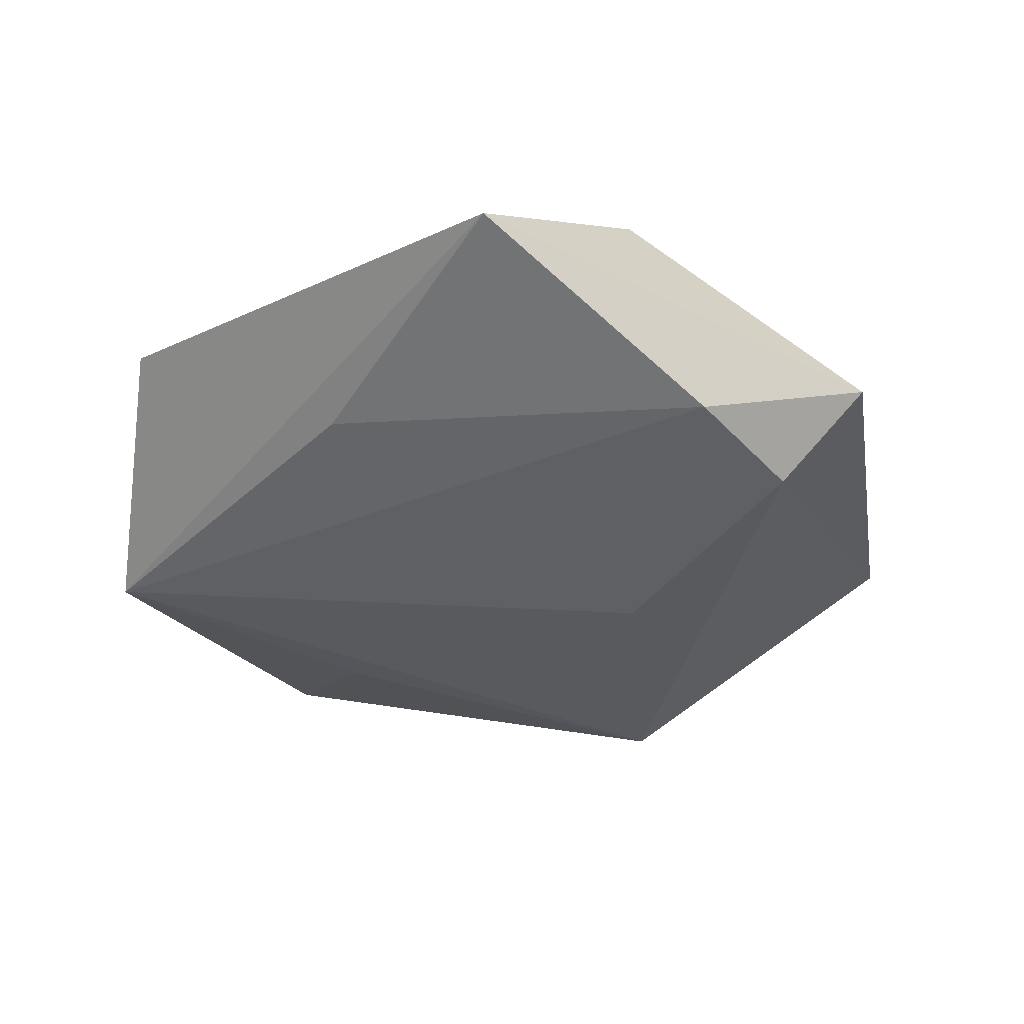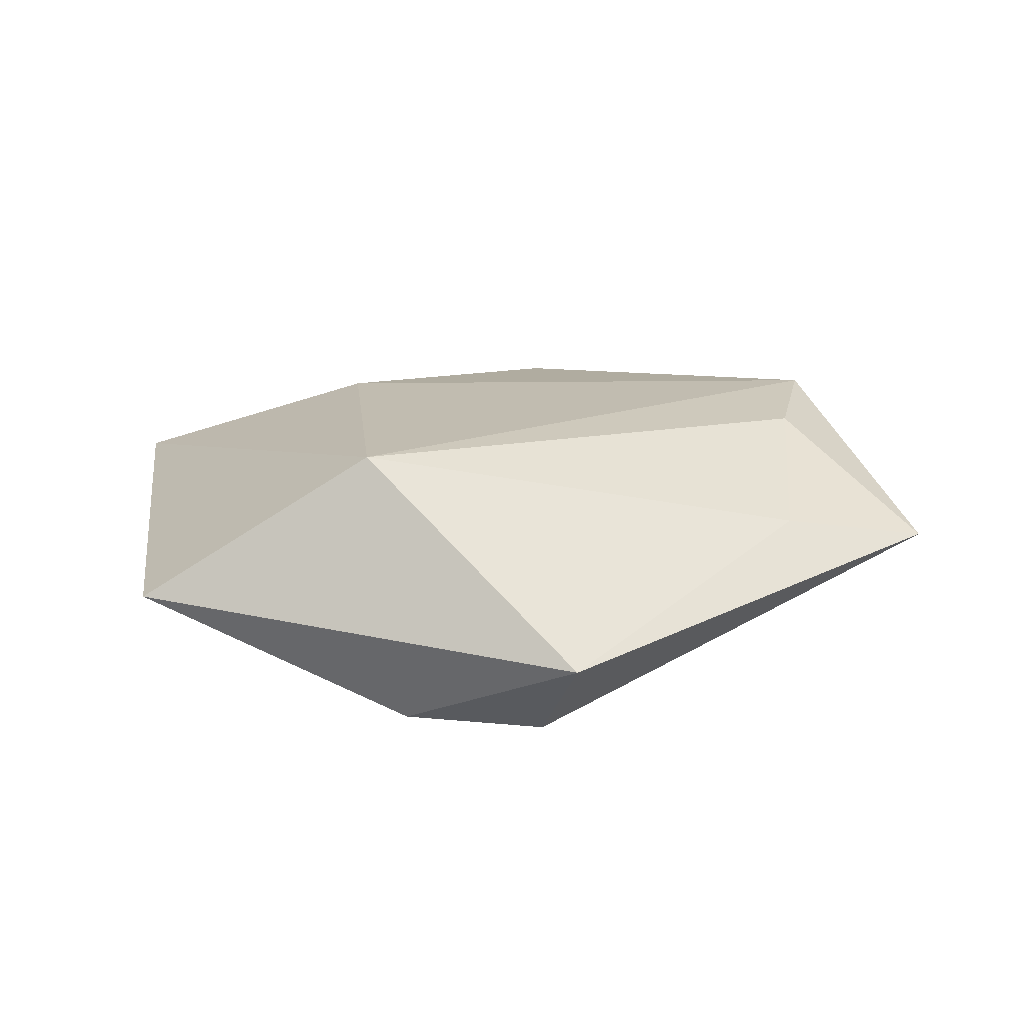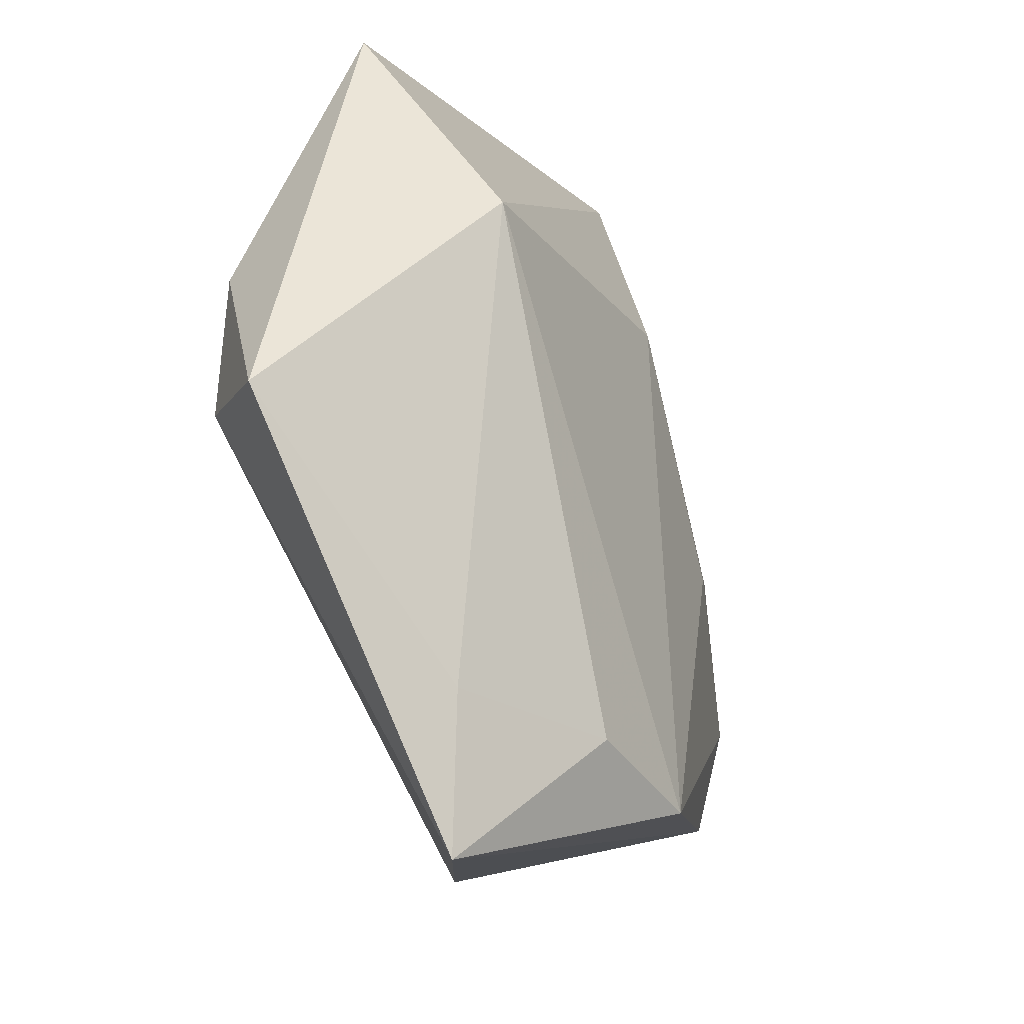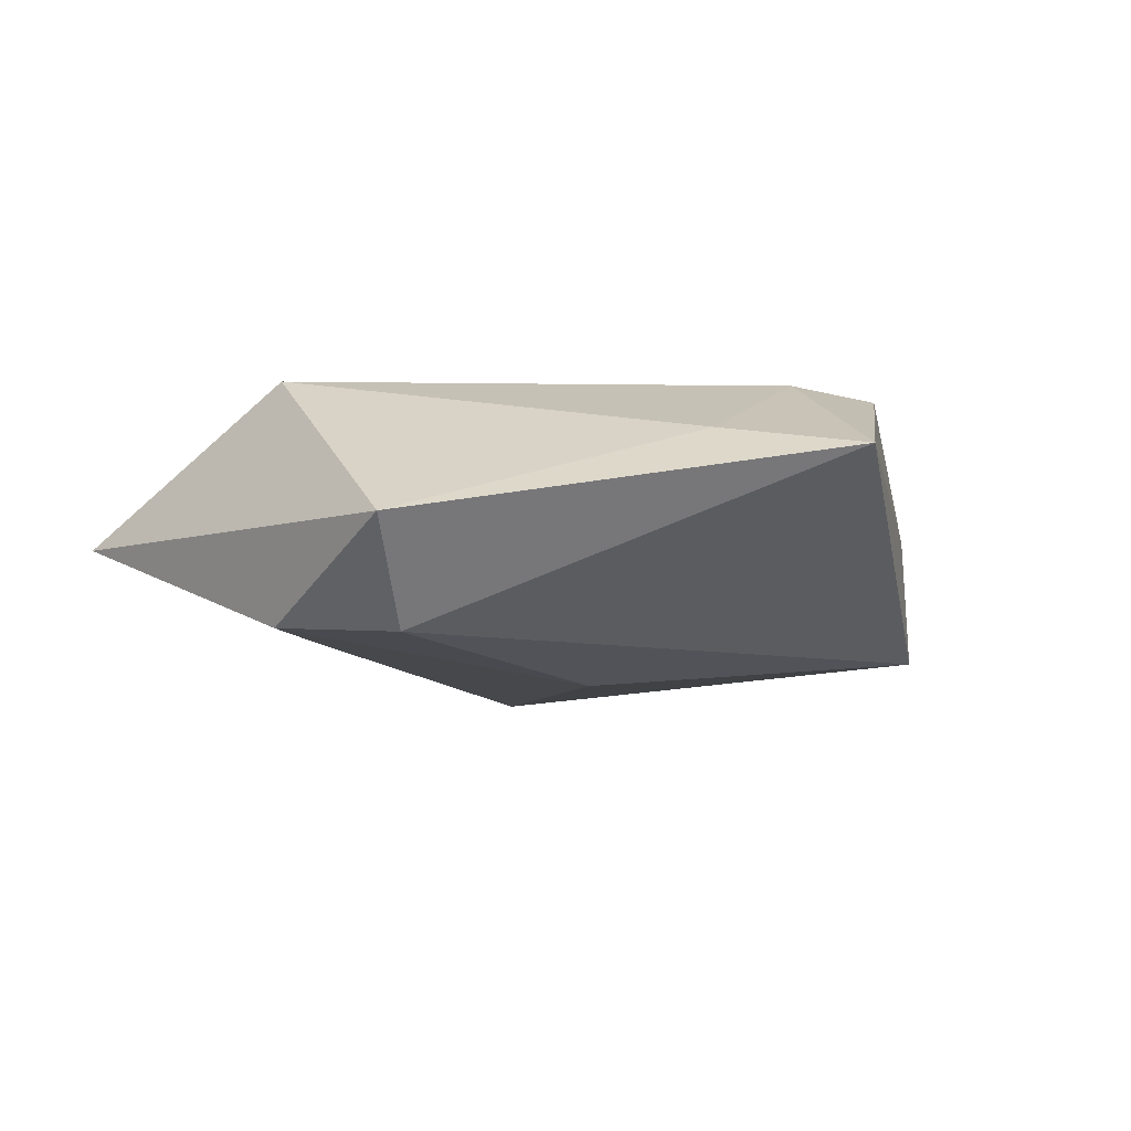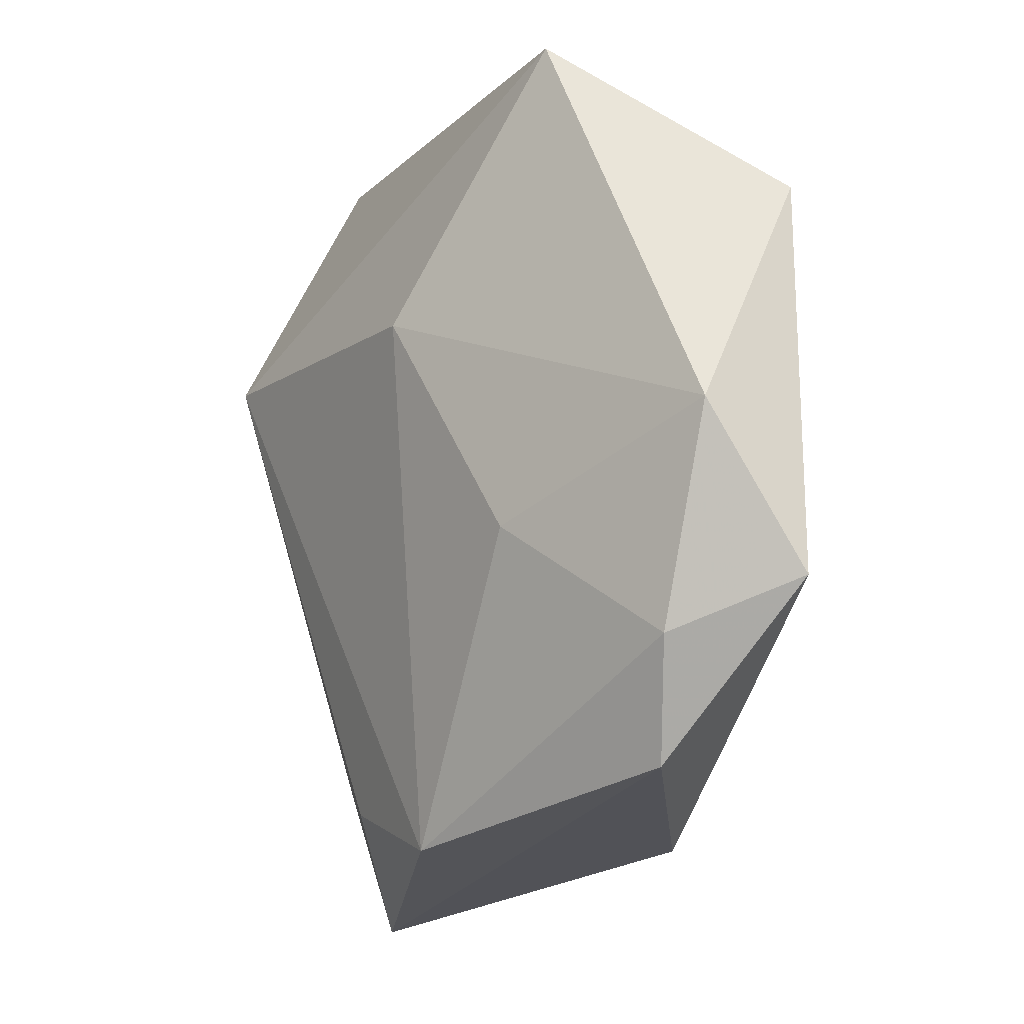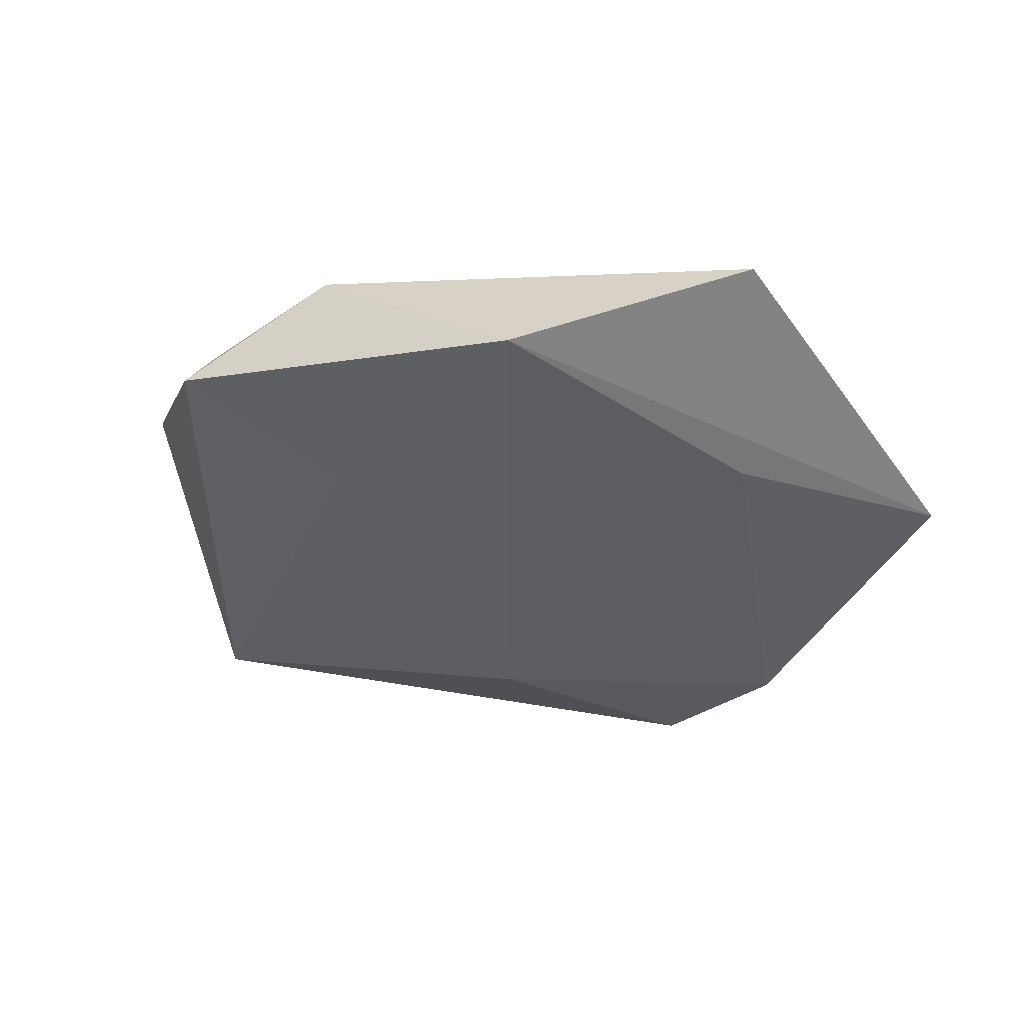
<metadata>
{"format":"obj","ext":"obj","renderer":"f3d","projection":"perspective","resolution":1024,"background":"white","views":[{"elev":-37.1,"azim":-134.9,"up":"+Z"},{"elev":15.9,"azim":-87.6,"up":"+Z"},{"elev":-28.9,"azim":-63.8,"up":"+Y"},{"elev":-11.3,"azim":-58.0,"up":"+Z"},{"elev":-2.0,"azim":57.7,"up":"+Y"},{"elev":-32.6,"azim":131.1,"up":"+Z"}]}
</metadata>
<code>
v 0.009042 -0.03839 0.01626
v 0.0477 0.01066 0.005277
v -0.02065 -0.05184 0.003157
v -0.04068 -0.005183 -0.01568
v 0.04066 -0.02754 0.005836
v 0.0167 0.05229 0.004478
v 0.05334 -0.007619 -0.003541
v -0.04206 0.01098 -0.01404
v -0.002643 0.03567 -0.00805
v 0.04412 -0.01358 0.007925
v -0.0372 0.04313 -0.001
v 0.00305 0.02128 0.01659
v 0.01428 -0.03969 -0.01479
v -0.007614 -0.03573 0.01481
v 0.04111 0.03441 -0.01126
v -0.03585 0.01587 0.01629
v 0.02316 -0.00227 0.01461
v -0.01069 -0.01036 -0.01822
v 0.0338 -0.0003117 -0.01174
v -0.02547 -0.03522 0.006085
v -0.051 -0.009424 -0.004889
f 3 4 13
f 21 4 3
f 9 11 15
f 15 11 6
f 15 13 18
f 18 13 4
f 3 13 5
f 4 21 8
f 8 21 11
f 11 9 8
f 8 9 15
f 15 18 8
f 8 18 4
f 20 21 3
f 11 21 16
f 16 6 11
f 12 6 16
f 21 20 16
f 3 5 1
f 12 16 1
f 7 5 13
f 14 20 3
f 3 1 14
f 14 16 20
f 14 1 16
f 19 13 15
f 15 7 19
f 19 7 13
f 15 6 2
f 2 7 15
f 2 6 12
f 5 7 10
f 7 2 10
f 10 1 5
f 17 2 12
f 17 10 2
f 12 1 17
f 1 10 17

</code>
